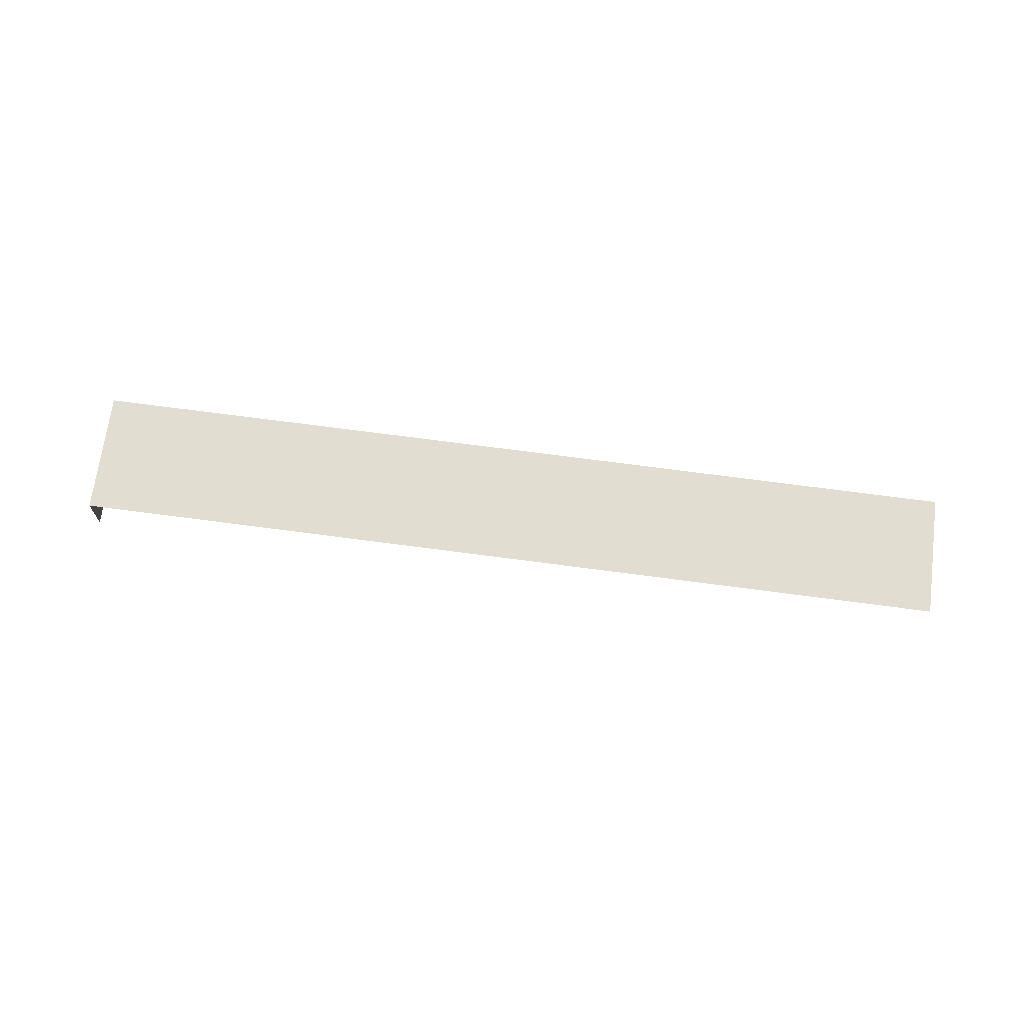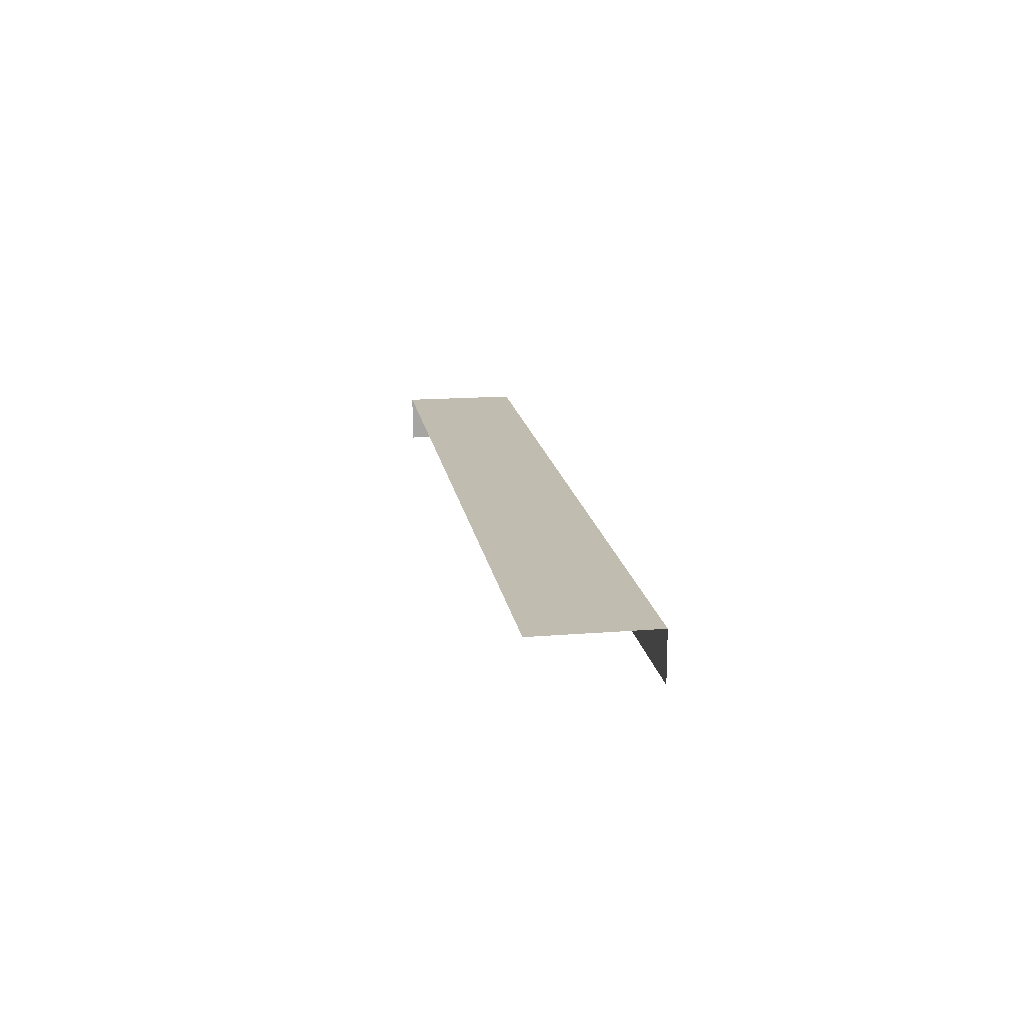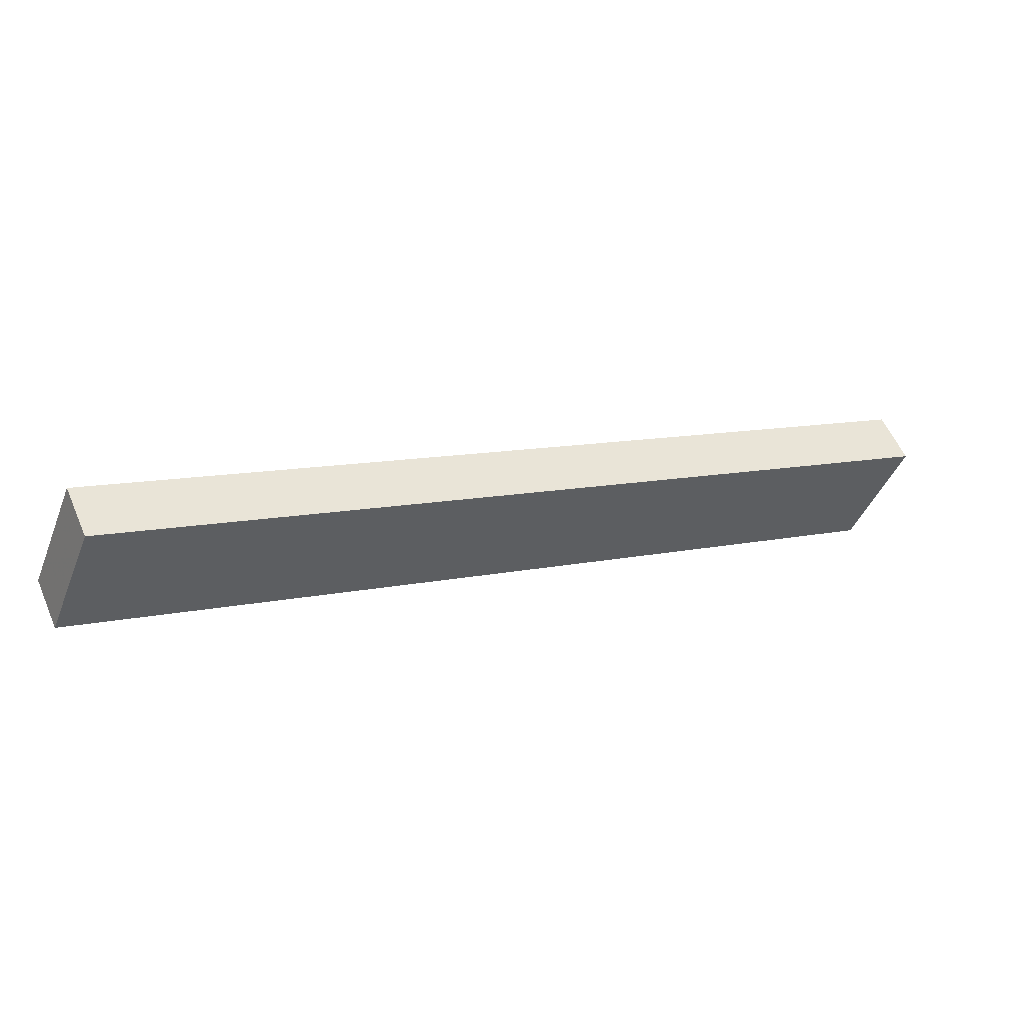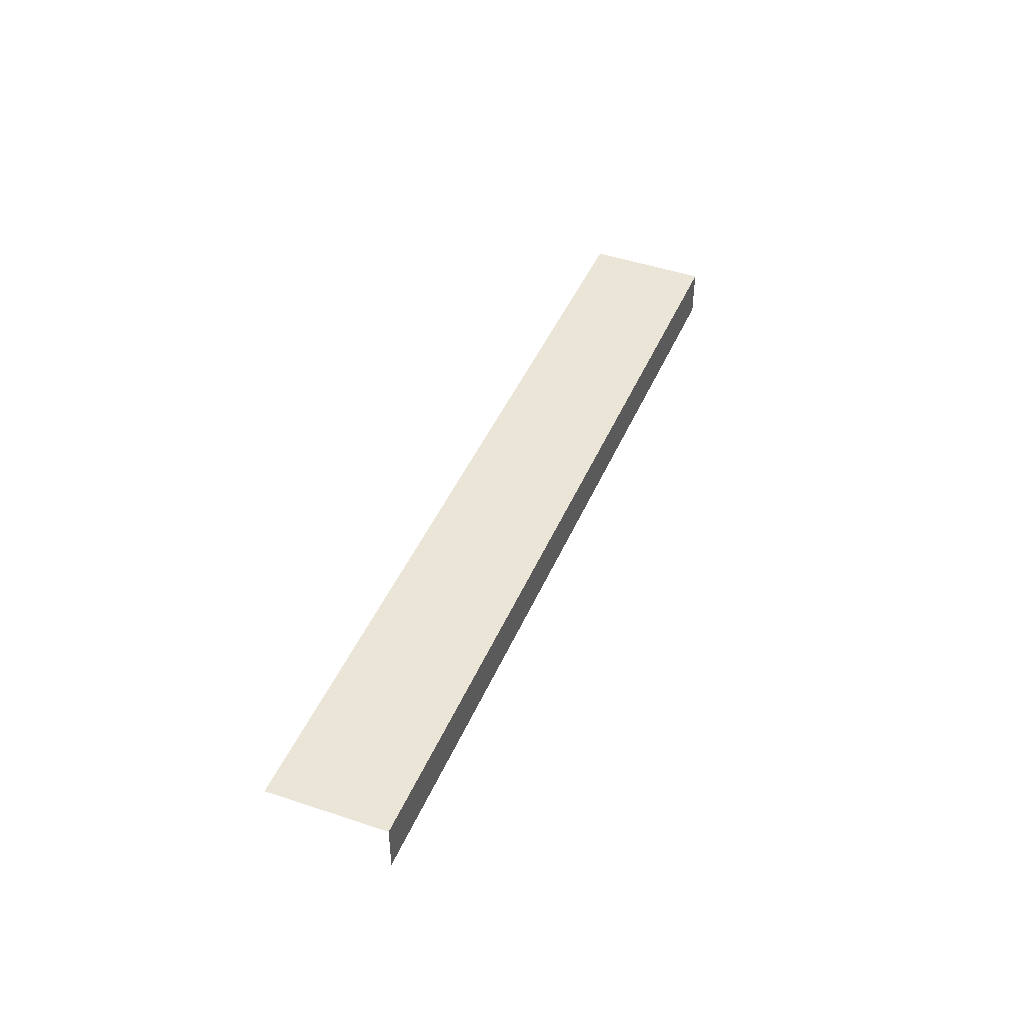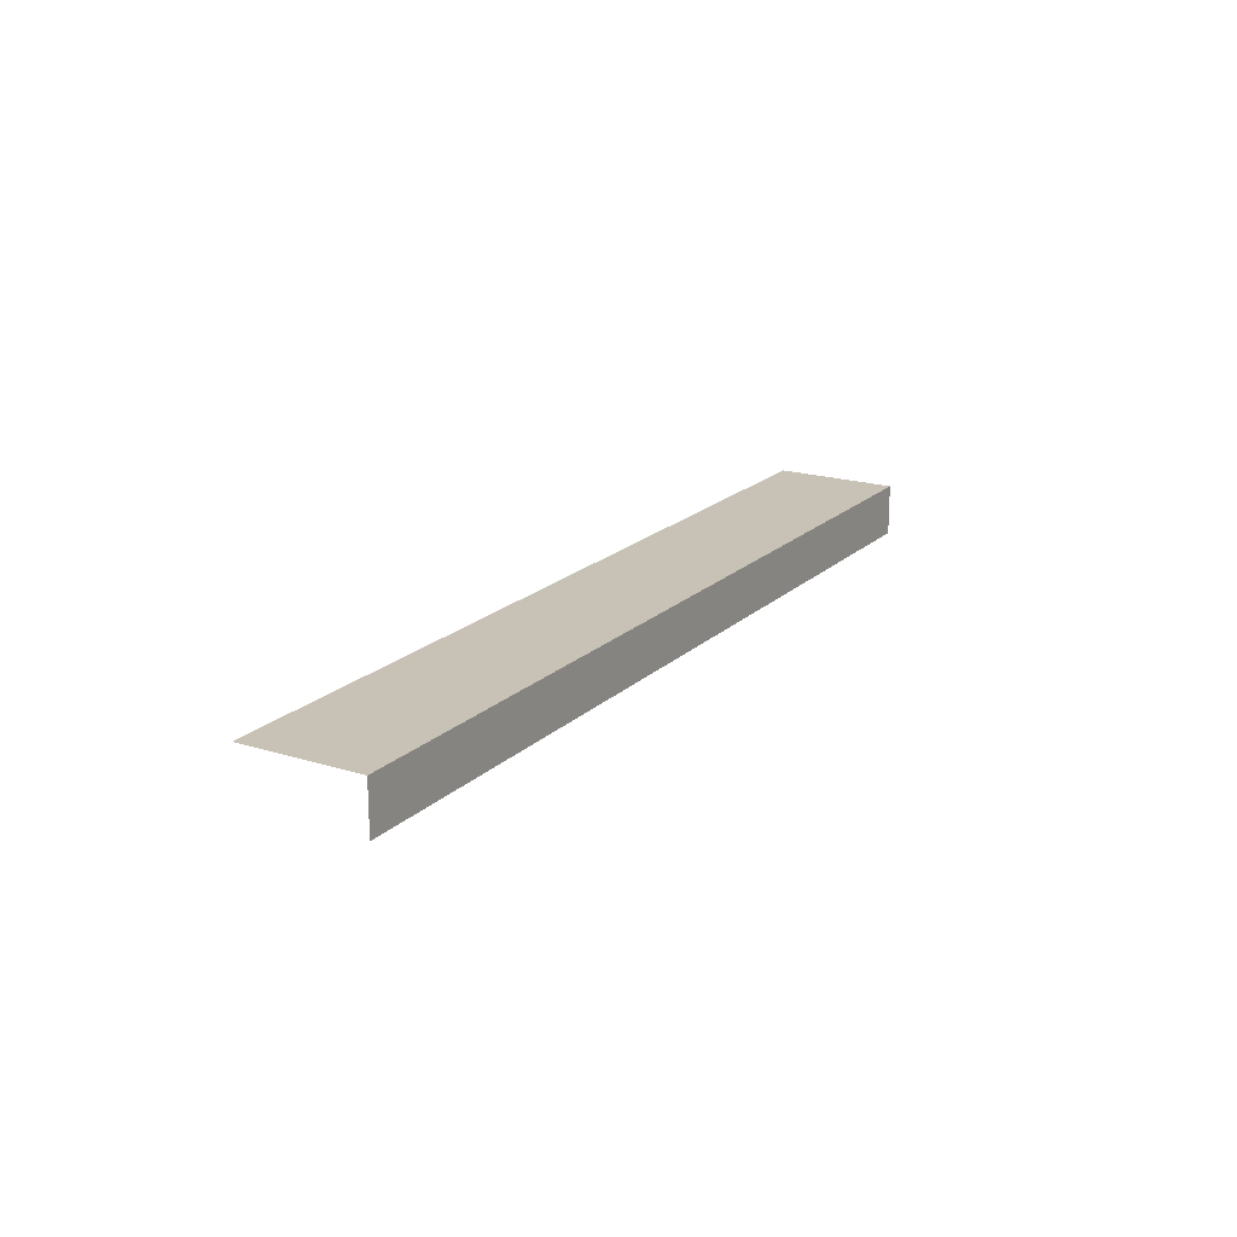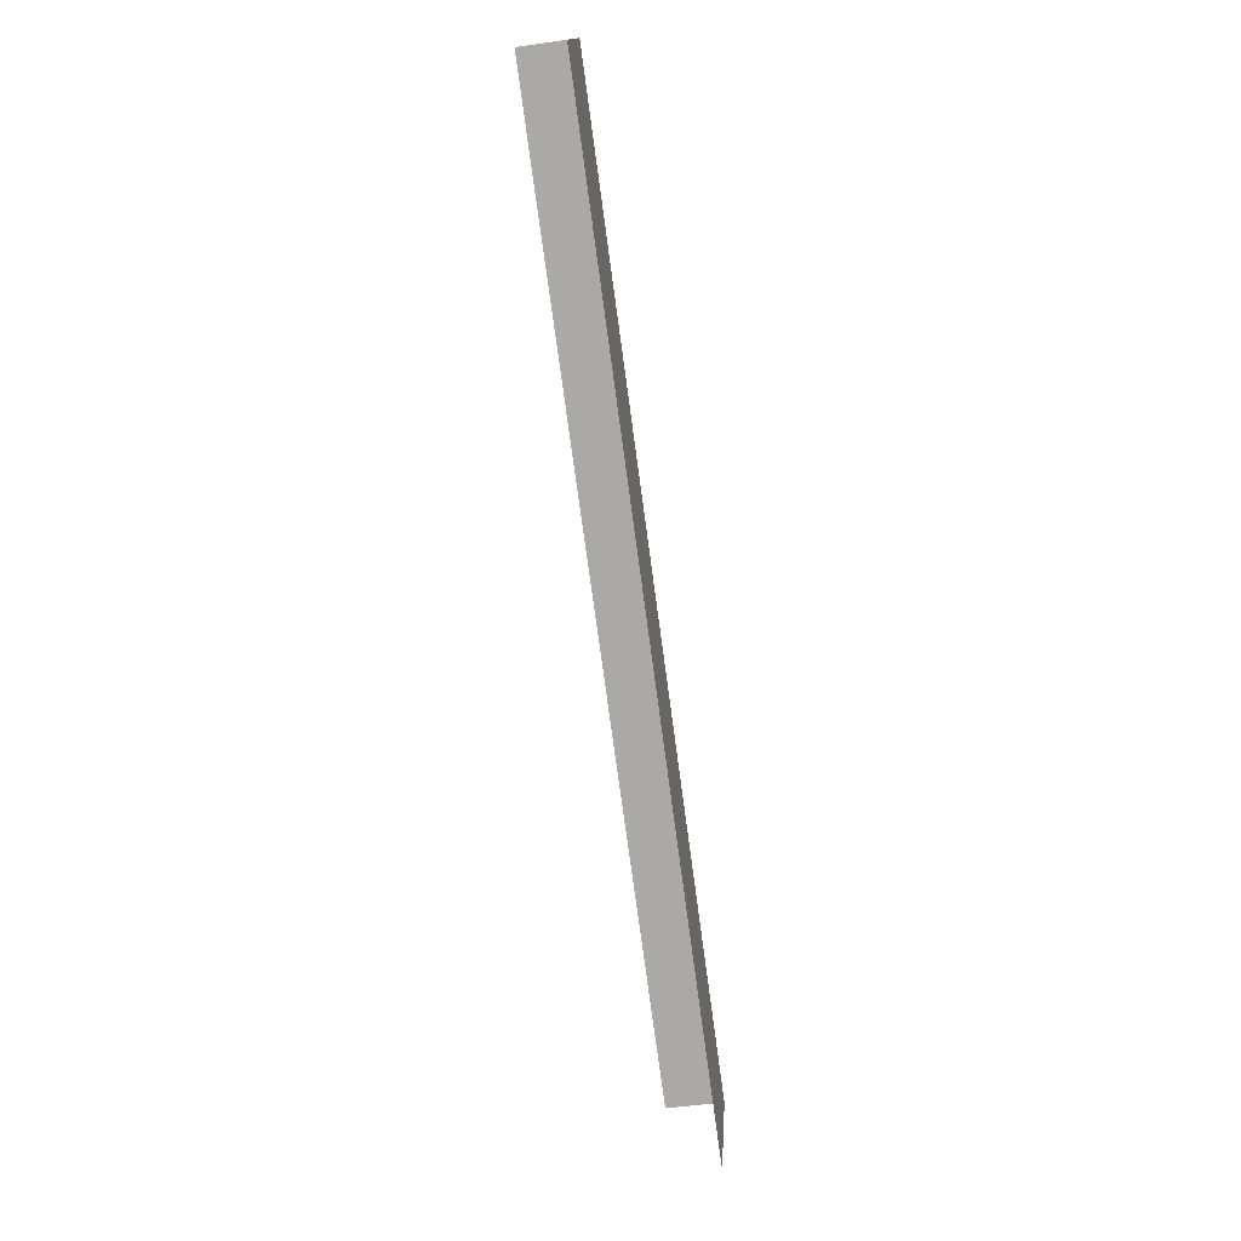
<metadata>
{"format":"obj","ext":"obj","renderer":"f3d","projection":"perspective","resolution":1024,"background":"white","views":[{"elev":68.8,"azim":-15.1,"up":"+Z"},{"elev":16.5,"azim":58.3,"up":"+Z"},{"elev":56.6,"azim":-23.0,"up":"+Y"},{"elev":44.0,"azim":89.3,"up":"+Z"},{"elev":19.0,"azim":98.3,"up":"+Z"},{"elev":-53.6,"azim":-81.6,"up":"+Y"}]}
</metadata>
<code>
v -2.207e+05 -1.254e+05 25.28
v -2.207e+05 -1.254e+05 25.28
v -2.208e+05 -1.253e+05 25.28
v -2.208e+05 -1.253e+05 25.28
v -2.207e+05 -1.254e+05 26.77
v -2.208e+05 -1.253e+05 26.77
v -2.208e+05 -1.253e+05 26.77
v -2.207e+05 -1.254e+05 26.77
f 1 2 3
f 4 1 3
f 5 2 1
f 5 8 2
f 7 3 2
f 8 7 2
f 5 6 7
f 8 5 7
f 6 4 3
f 7 6 3
f 5 1 4
f 6 5 4

</code>
